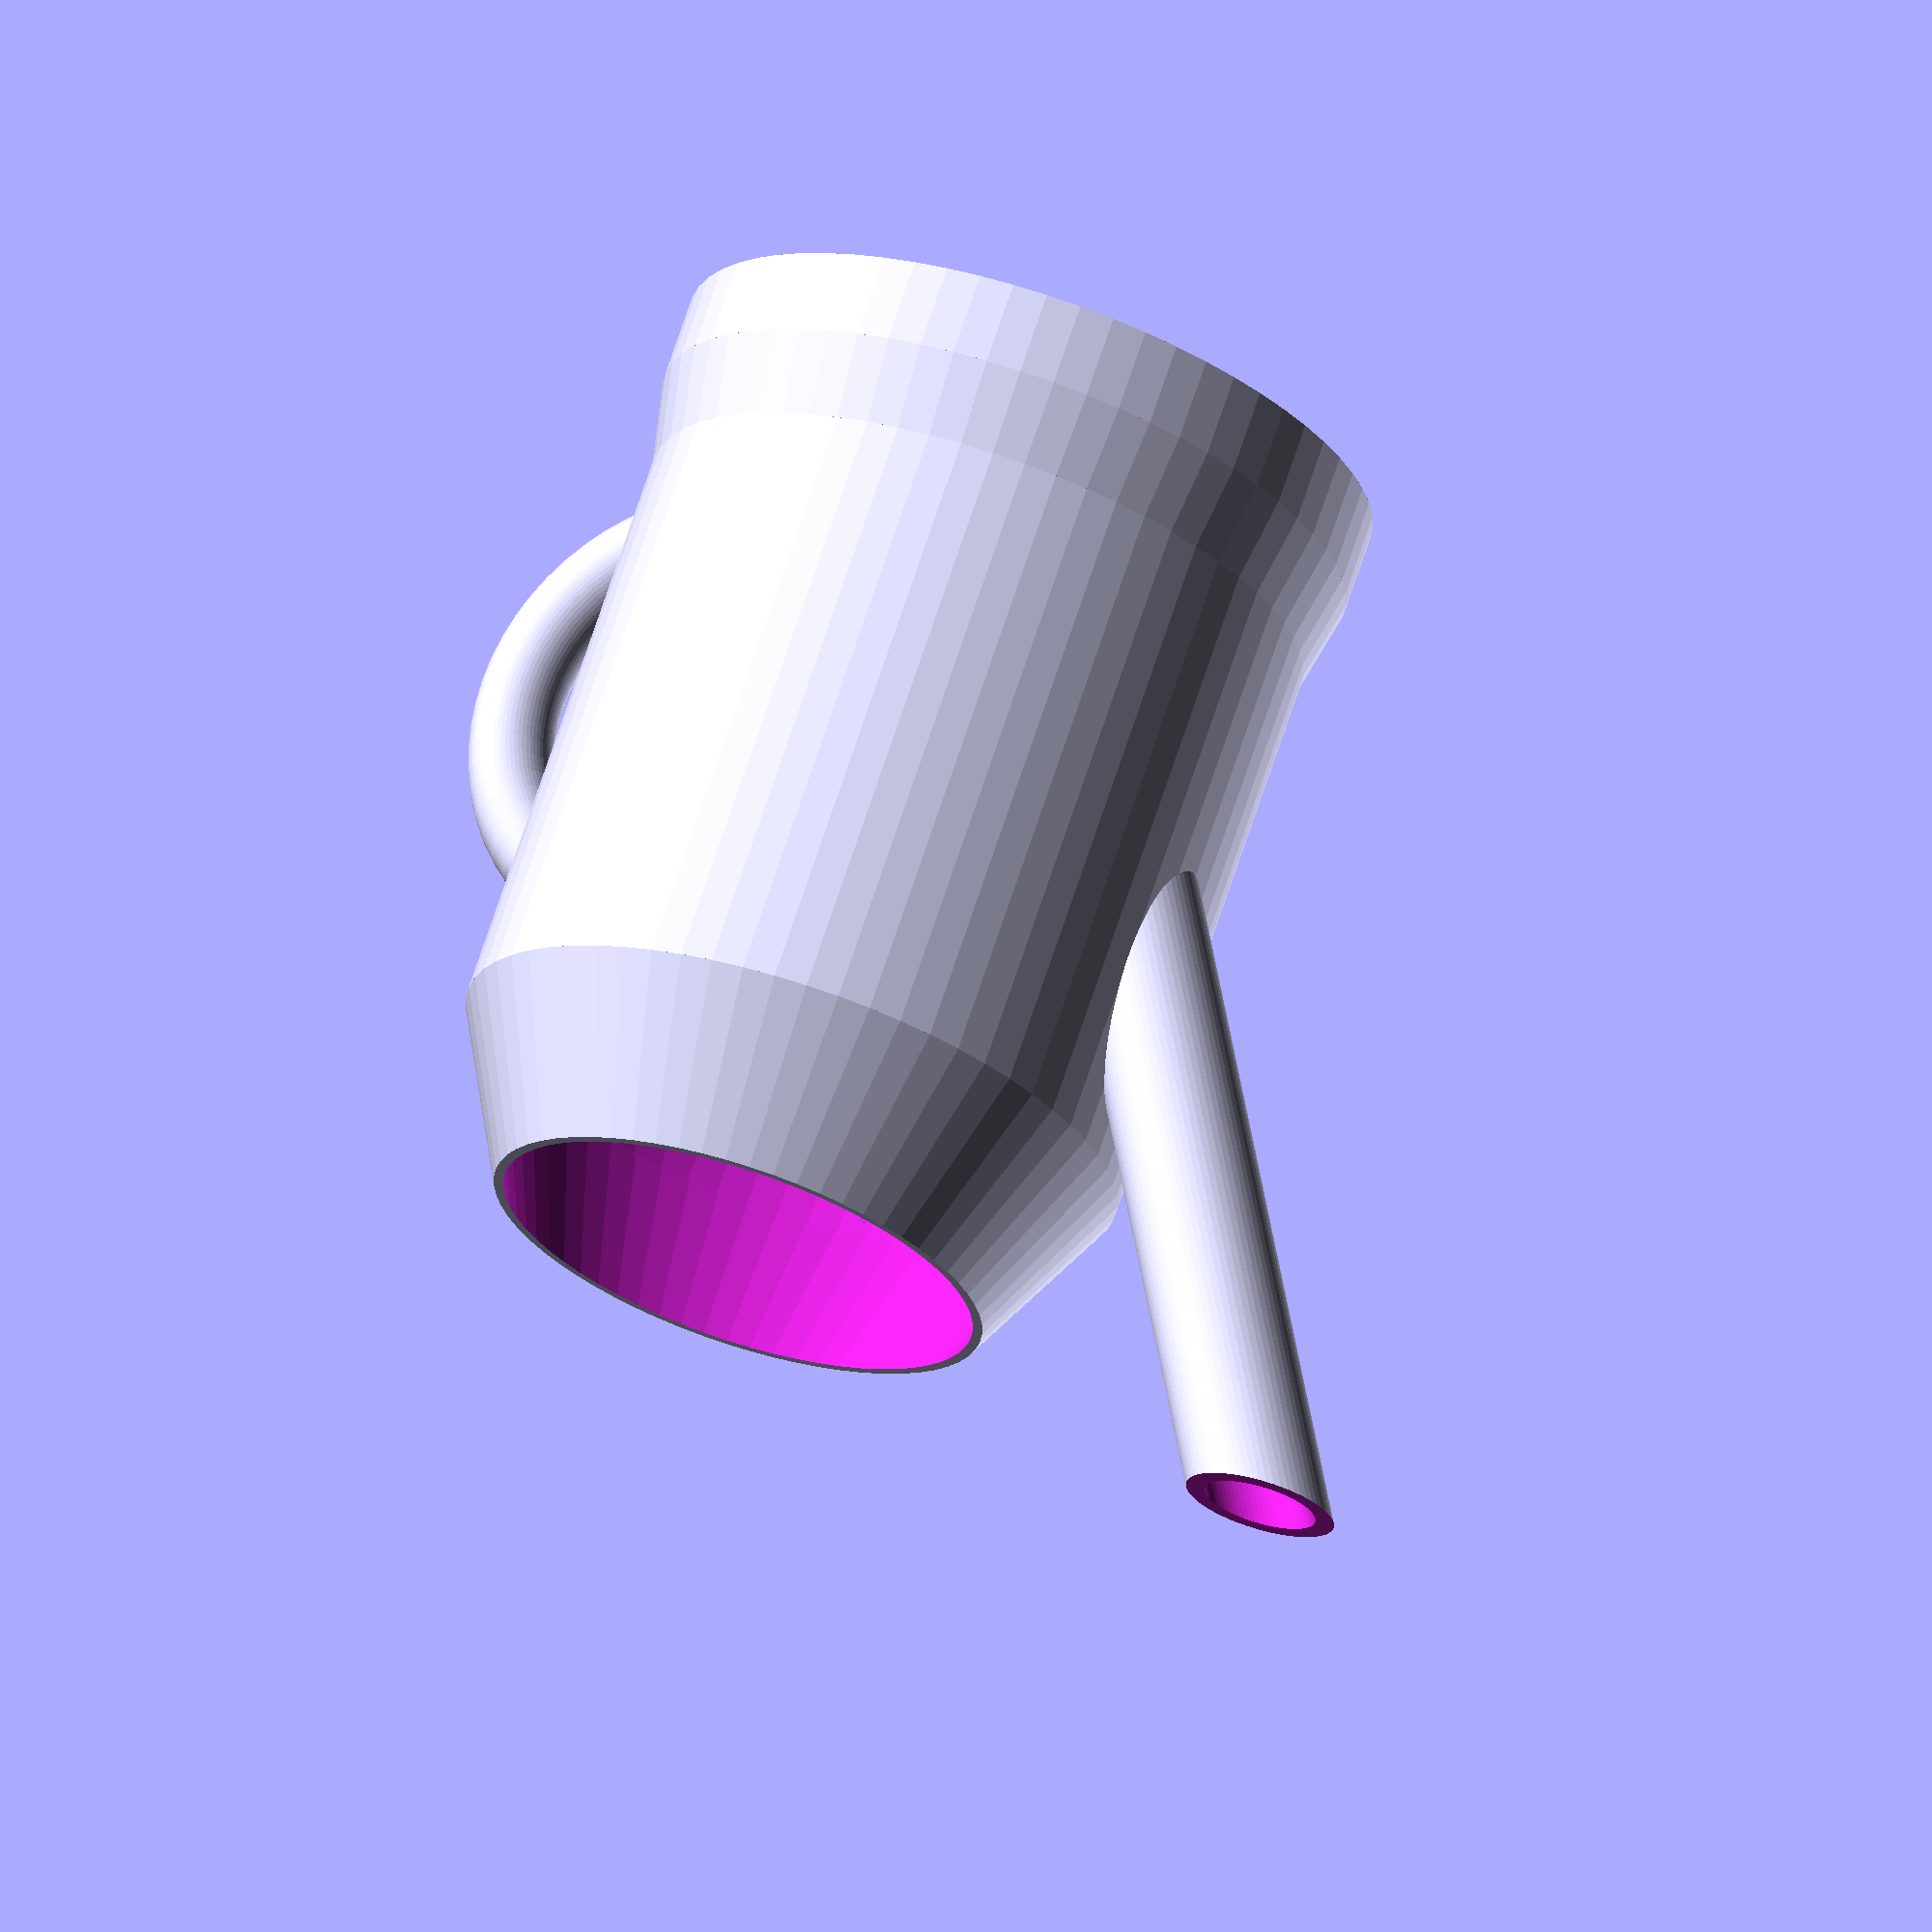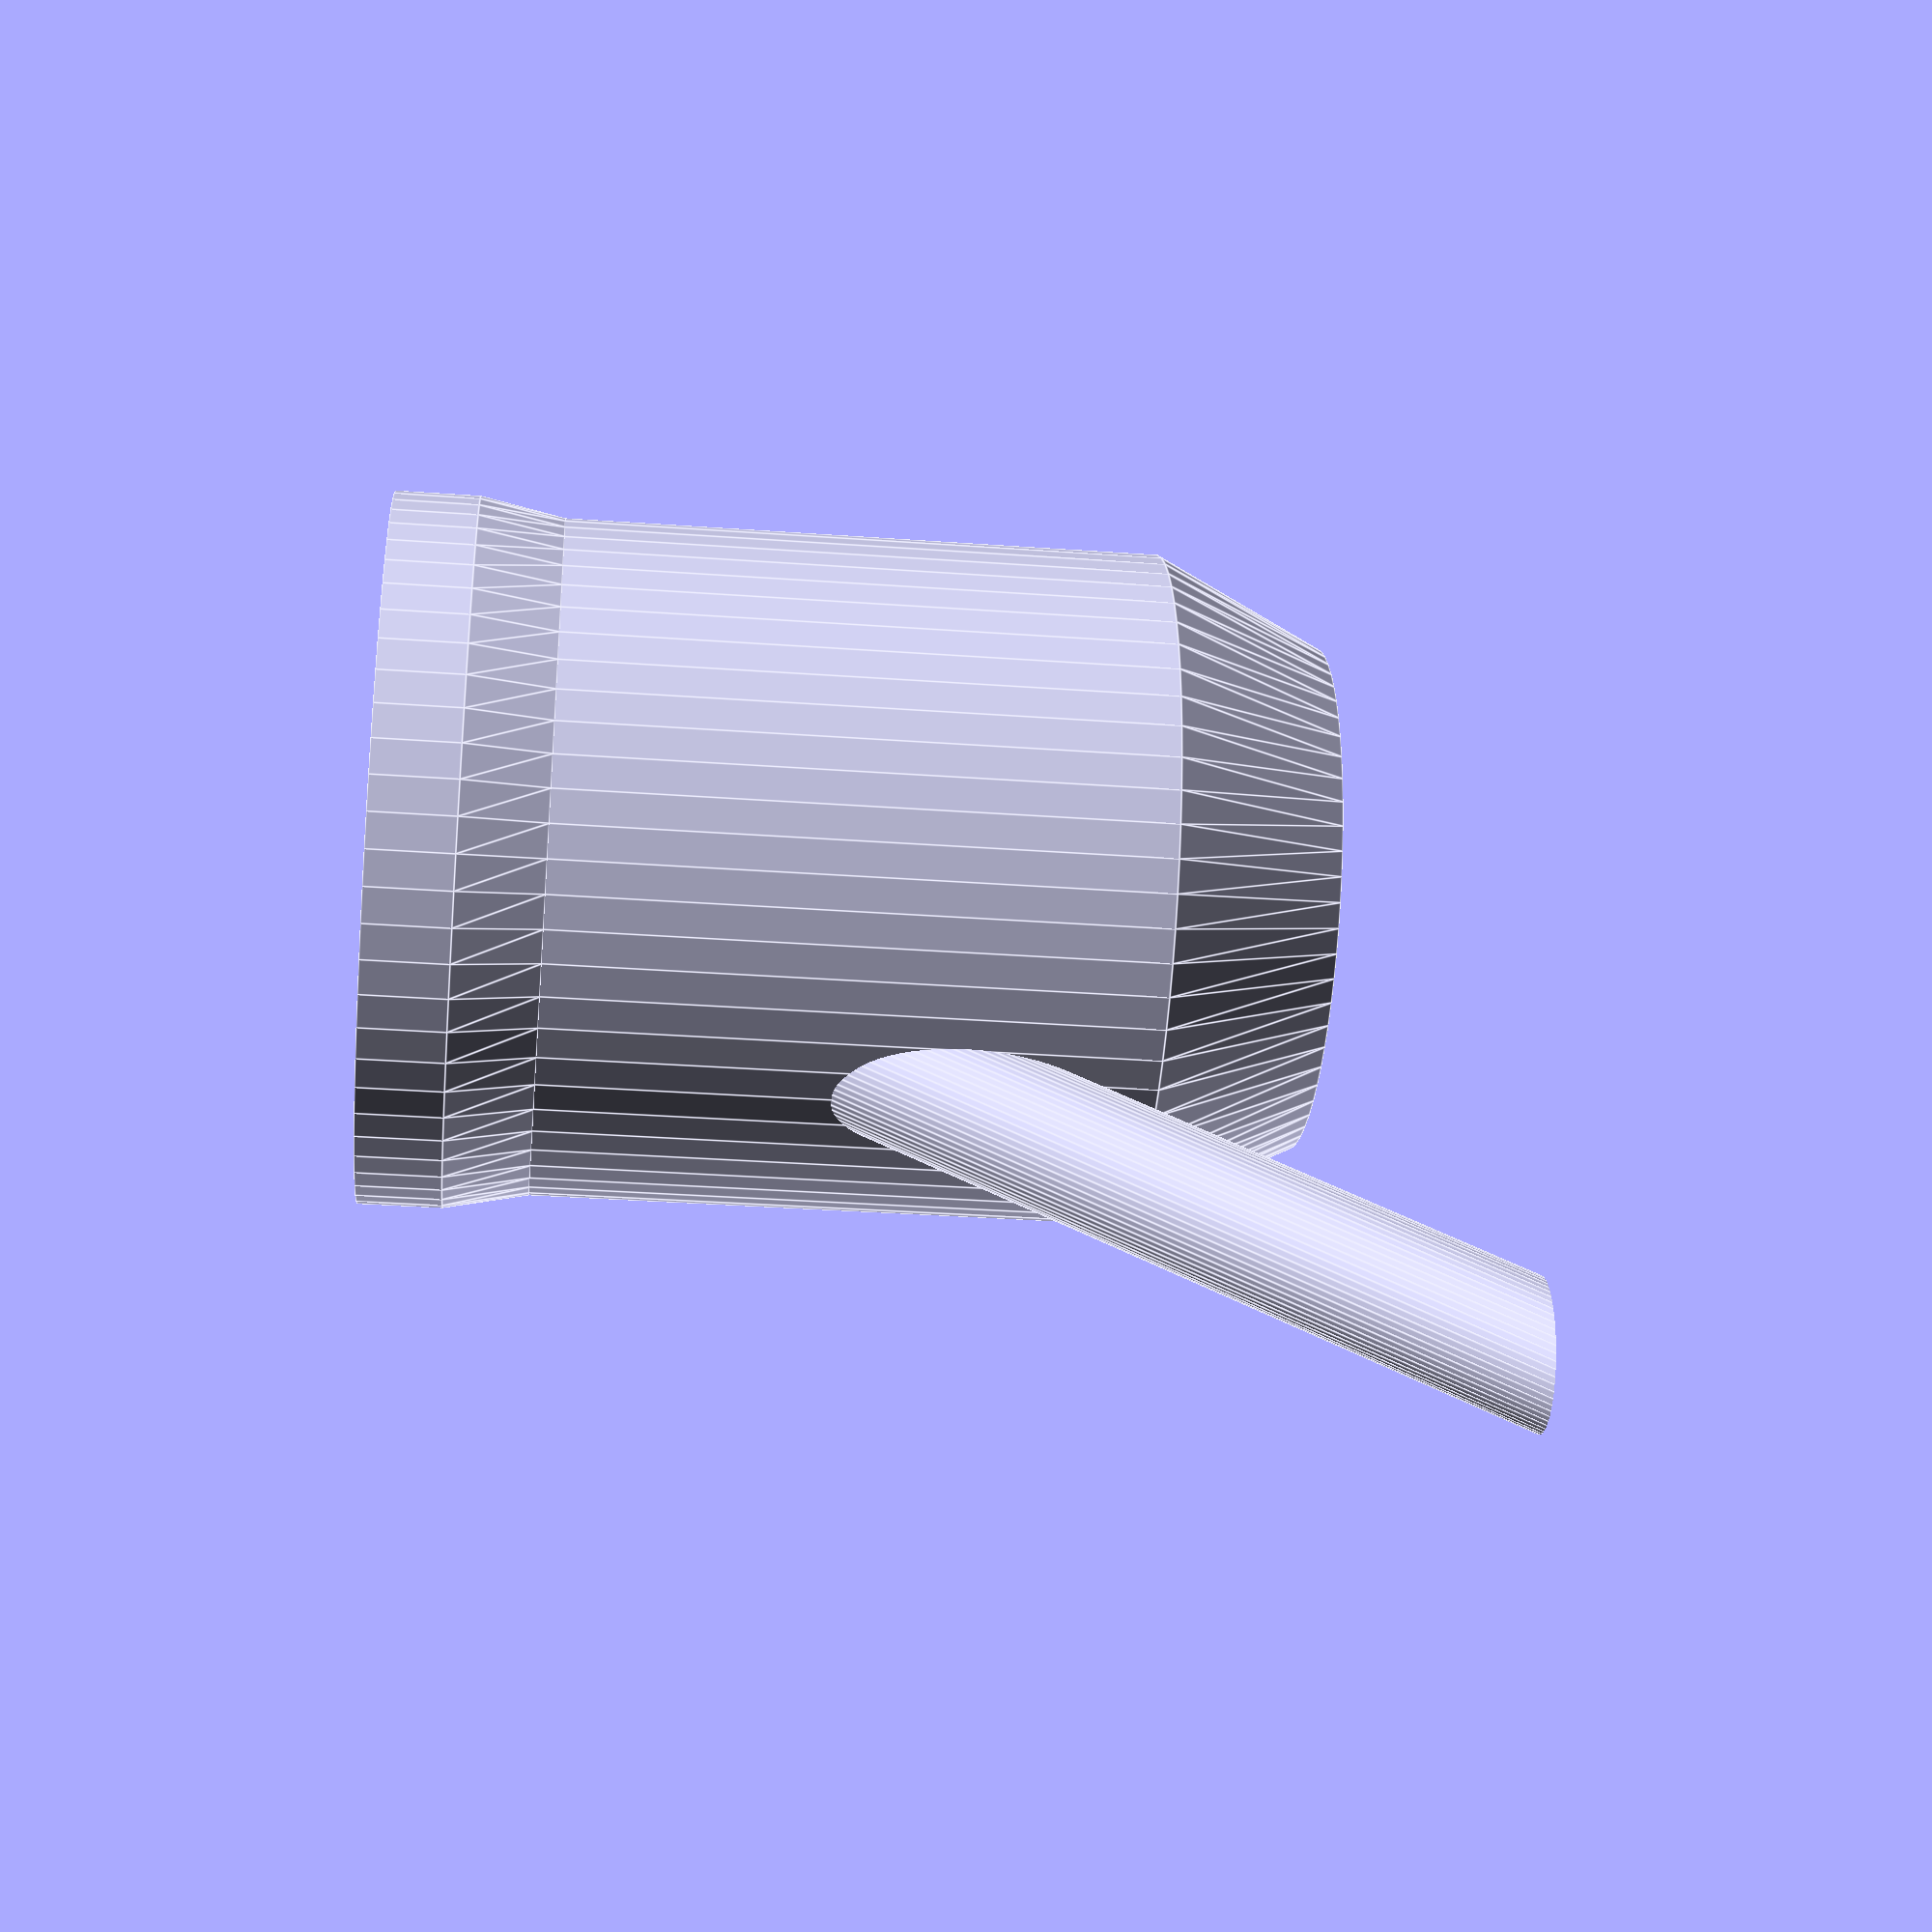
<openscad>
$fn = 64;

radius = 20;
height = 45;
wall_thickness = 1;
bottom_thickness = 5;
bottom_flare = 1;
lip_height = 10;
lip_radius = 15;
spout_offset = 0;
spout_radius = 4;
spout_angle = 30;
spout_length = 80;

difference() {
    union() {
        cylinder(h = height, r1 = radius, r2 = radius);
        translate([0, 0, bottom_thickness])
            cylinder(h = bottom_thickness, r1 = radius + bottom_flare, r2 = radius);
        cylinder(h = bottom_thickness, r1 = radius + bottom_flare, r2 = radius + bottom_flare);
        translate([0, 0, spout_offset])
            rotate([0, spout_angle, 0])
                cylinder(h = spout_length, r1 = spout_radius, r2 = spout_radius);
        translate([-radius * 5/8, 0, height/2])
            rotate([90, 0, 0])
                rotate_extrude()
                    translate([height/3.5, 0, 0])
                        circle(r = 2.5);
    }
    translate([0, 0, bottom_thickness])
        cylinder(h = height, r1 = radius - wall_thickness, r2 = radius - wall_thickness);
    translate([0, 0, spout_offset])
            rotate([0, spout_angle, 0])
                translate([0, 0, bottom_thickness * 4])
                    cylinder(h = spout_length, r1 = spout_radius - wall_thickness, r2 = spout_radius - wall_thickness);
    rotate([180, 0, 0])
        linear_extrude(0, 0, 100)
            square(1000, center = true);
    translate([0, 0, height + 2 * lip_height])
        linear_extrude(0, 0, 100)
            square(500, center = true);
}

translate([0, 0, height]) difference() {
    cylinder(h = lip_height, r1 = radius, r2 = lip_radius);
    translate([0, 0, -wall_thickness]) cylinder(h = lip_height + 2 * wall_thickness, r1 = radius - wall_thickness, r2 = lip_radius - wall_thickness);
}
</openscad>
<views>
elev=111.0 azim=160.2 roll=161.9 proj=o view=wireframe
elev=31.7 azim=107.5 roll=264.1 proj=p view=edges
</views>
